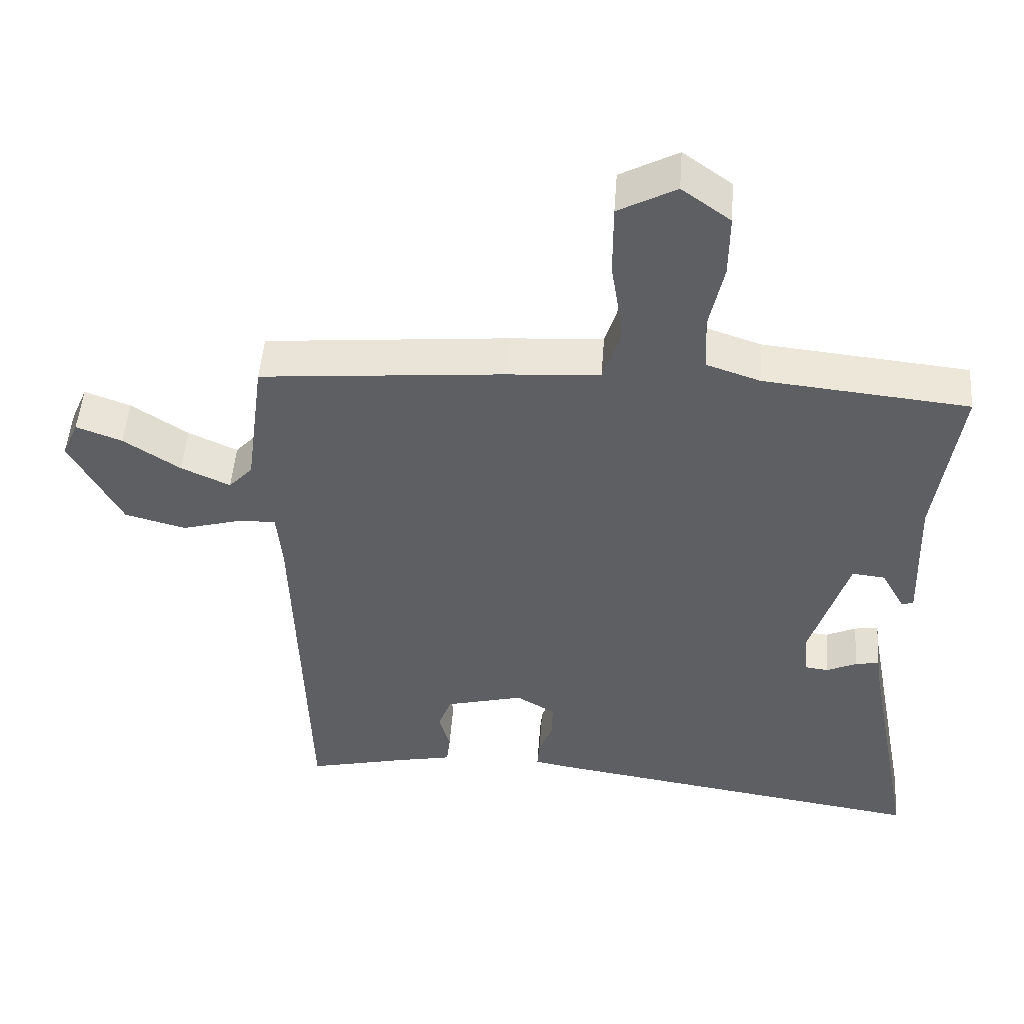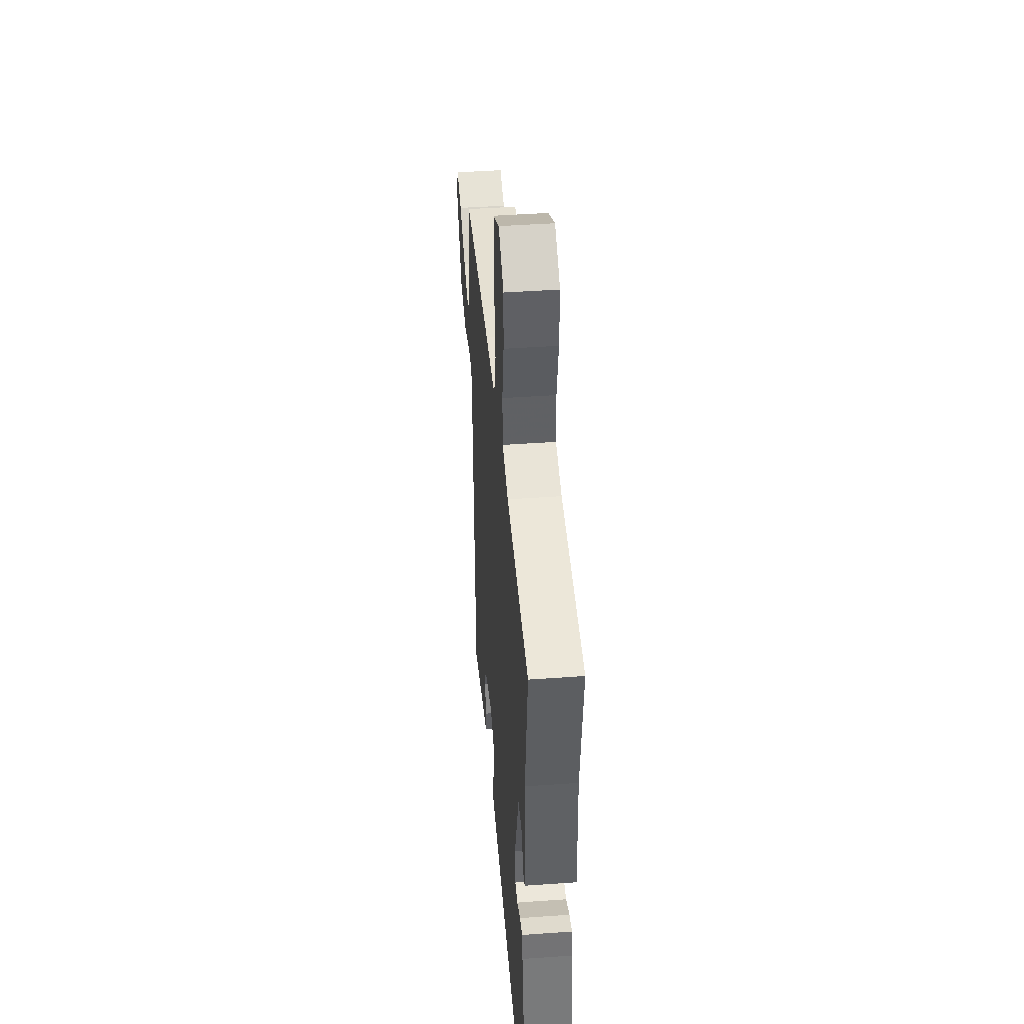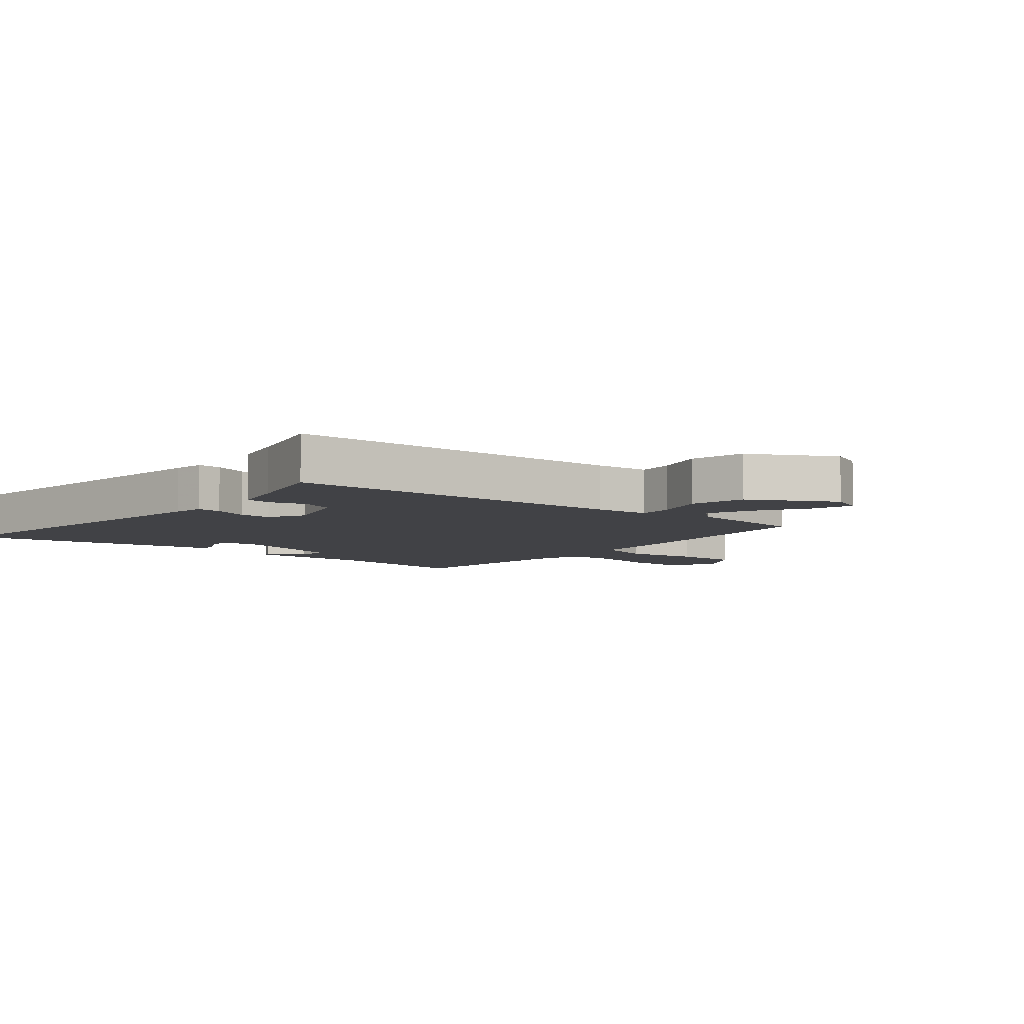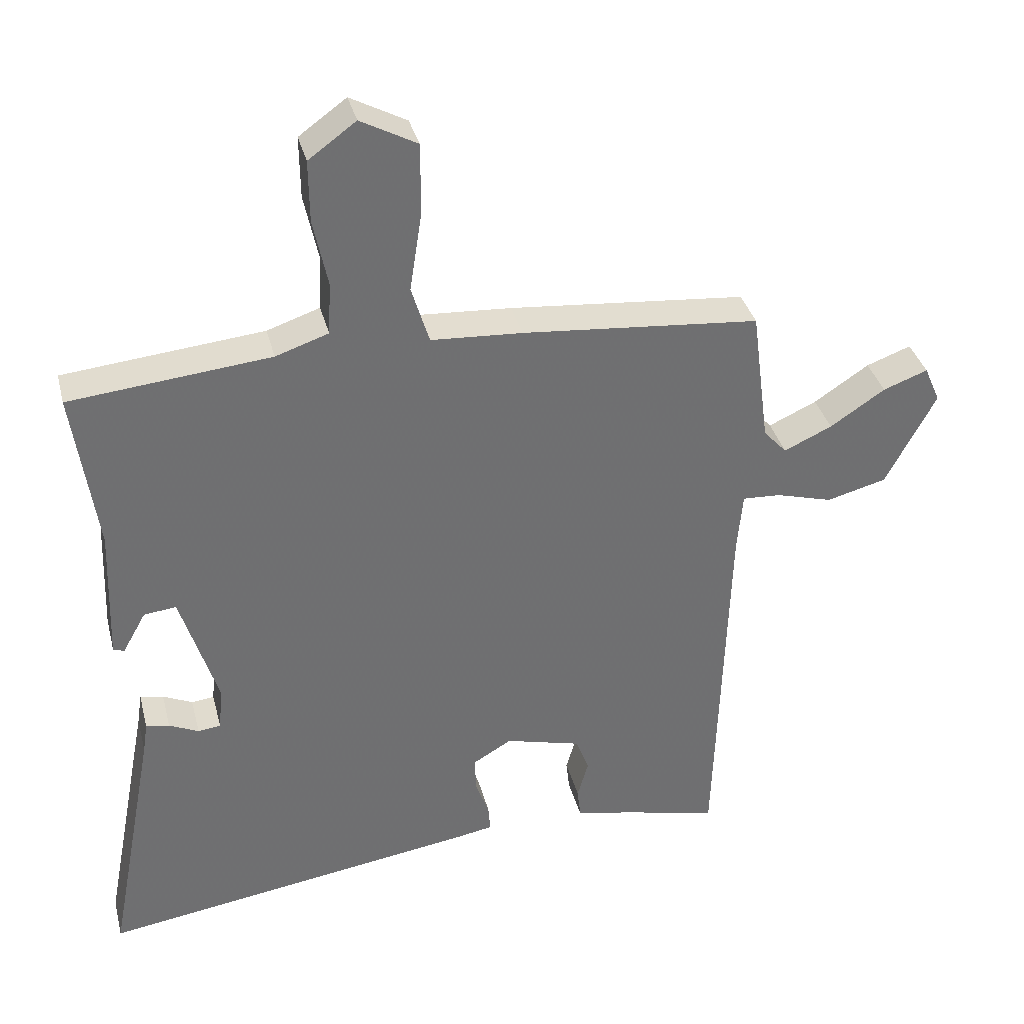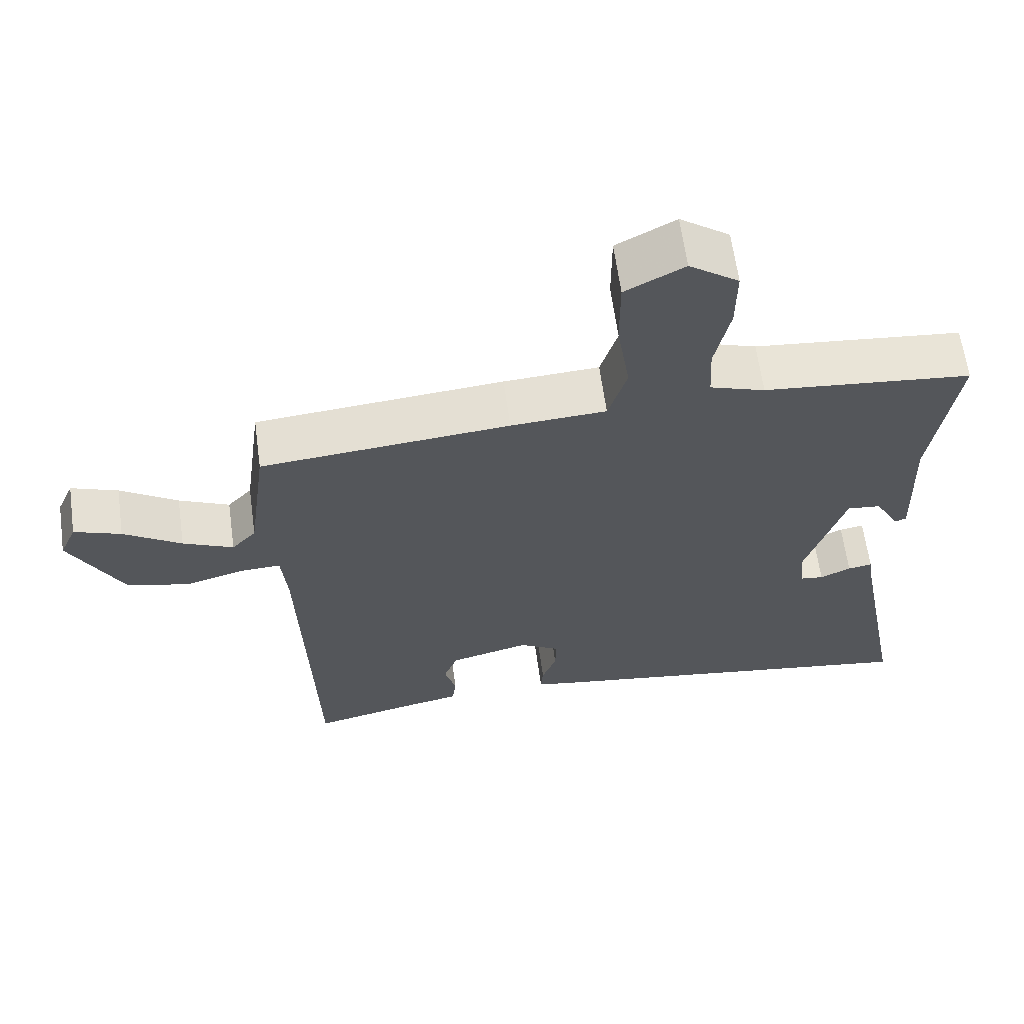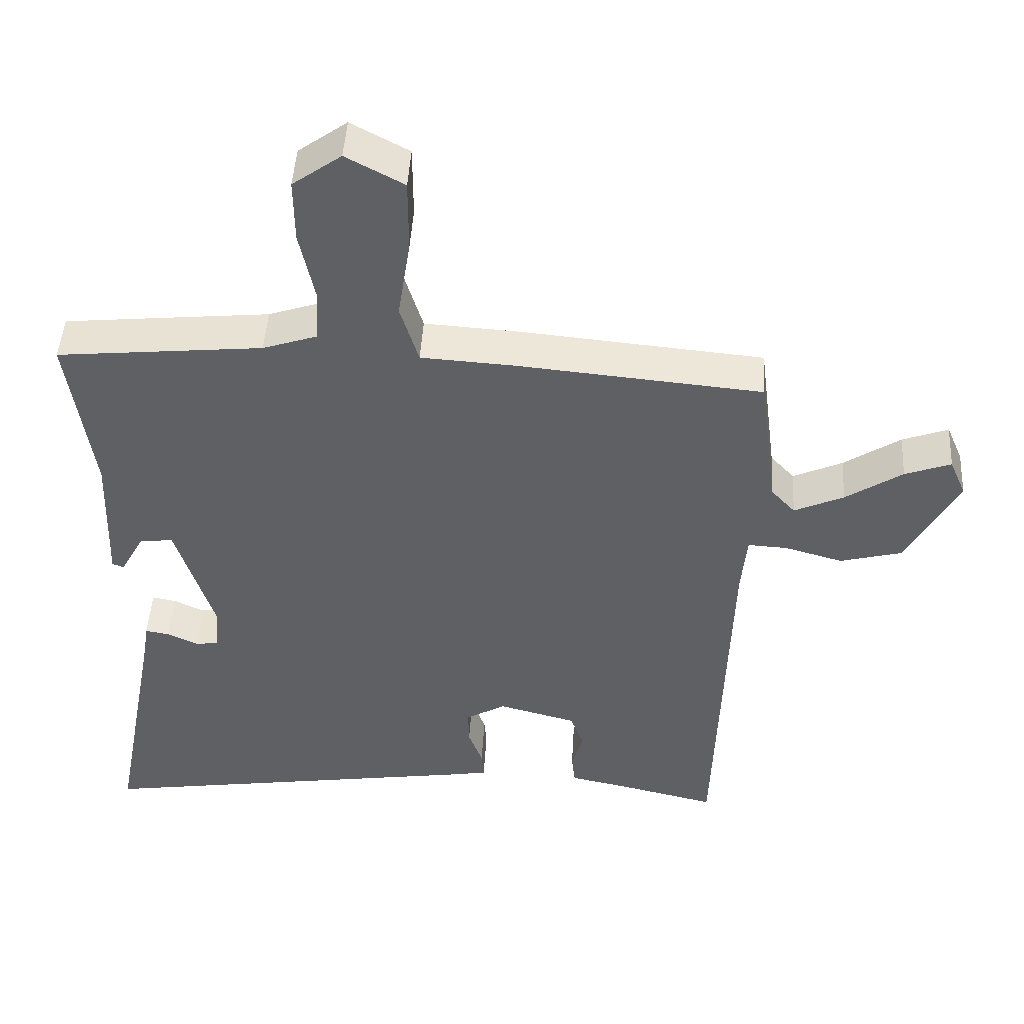
<metadata>
{"format":"obj","ext":"obj","renderer":"f3d","projection":"perspective","resolution":1024,"background":"white","views":[{"elev":49.4,"azim":4.2,"up":"+Z"},{"elev":43.1,"azim":85.1,"up":"+Z"},{"elev":-6.7,"azim":-128.7,"up":"+Y"},{"elev":35.6,"azim":166.0,"up":"+Z"},{"elev":63.2,"azim":-7.8,"up":"+Z"},{"elev":46.6,"azim":-176.6,"up":"+Z"}]}
</metadata>
<code>
v 0.506 0.07 0.47
v 0.472 0.07 0.232
v 0.479 0.07 0.036
v 0.463 0.07 0.03
v 0.429 0.07 0.091
v 0.382 0.07 0.096
v 0.328 0.07 -0.077
v 0.334 0.07 -0.14
v 0.367 0.07 -0.144
v 0.41 0.07 -0.124
v 0.444 0.07 -0.118
v 0.451 0.07 -0.164
v 0.521 0.07 -0.535
v -0.035 0.07 -0.451
v -0.085 0.07 -0.442
v -0.082 0.07 -0.403
v -0.062 0.07 -0.349
v -0.061 0.07 -0.298
v -0.117 0.07 -0.265
v -0.228 0.07 -0.294
v -0.247 0.07 -0.345
v -0.231 0.07 -0.401
v -0.236 0.07 -0.445
v -0.319 0.07 -0.462
v -0.457 0.07 -0.494
v -0.475 0.07 0.055
v -0.483 0.07 0.141
v -0.539 0.07 0.138
v -0.621 0.07 0.115
v -0.708 0.07 0.138
v -0.781 0.07 0.275
v -0.758 0.07 0.328
v -0.693 0.07 0.304
v -0.613 0.07 0.251
v -0.543 0.07 0.219
v -0.509 0.07 0.256
v -0.483 0.07 0.454
v -0.137 0.07 0.485
v -0.004 0.07 0.493
v 0.022 0.07 0.578
v 0.004 0.07 0.694
v 0.004 0.07 0.797
v 0.086 0.07 0.841
v 0.155 0.07 0.791
v 0.154 0.07 0.701
v 0.133 0.07 0.602
v 0.137 0.07 0.525
v 0.214 0.07 0.499
v 0.506 0 0.47
v 0.472 0 0.232
v 0.479 0 0.036
v 0.463 0 0.03
v 0.429 0 0.091
v 0.382 0 0.096
v 0.328 0 -0.077
v 0.334 0 -0.14
v 0.367 0 -0.144
v 0.41 0 -0.124
v 0.444 0 -0.118
v 0.451 0 -0.164
v 0.521 0 -0.535
v -0.035 0 -0.451
v -0.085 0 -0.442
v -0.082 0 -0.403
v -0.062 0 -0.349
v -0.061 0 -0.298
v -0.117 0 -0.265
v -0.228 0 -0.294
v -0.247 0 -0.345
v -0.231 0 -0.401
v -0.236 0 -0.445
v -0.319 0 -0.462
v -0.457 0 -0.494
v -0.475 0 0.055
v -0.483 0 0.141
v -0.539 0 0.138
v -0.621 0 0.115
v -0.708 0 0.138
v -0.781 0 0.275
v -0.758 0 0.328
v -0.693 0 0.304
v -0.613 0 0.251
v -0.543 0 0.219
v -0.509 0 0.256
v -0.483 0 0.454
v -0.137 0 0.485
v -0.004 0 0.493
v 0.022 0 0.578
v 0.004 0 0.694
v 0.004 0 0.797
v 0.086 0 0.841
v 0.155 0 0.791
v 0.154 0 0.701
v 0.133 0 0.602
v 0.137 0 0.525
v 0.214 0 0.499
f 43 44 45 46
f 43 46 47
f 40 41 42 43
f 40 43 47
f 39 40 47
f 36 37 38 39
f 35 36 39 47
f 31 32 33 34
f 31 34 35
f 28 29 30 31
f 27 28 31 35
f 24 25 26
f 24 26 27
f 21 22 23 24
f 20 21 24 27
f 19 20 27
f 18 19 27 35
f 14 15 16 17
f 12 13 14 17
f 12 17 18
f 9 10 11 12
f 8 9 12 18
f 7 8 18 35
f 2 3 4 5
f 48 1 2 5
f 48 5 6
f 35 47 48
f 6 7 35 48
f 94 93 92 91
f 95 94 91
f 91 90 89 88
f 95 91 88
f 95 88 87
f 87 86 85 84
f 95 87 84 83
f 82 81 80 79
f 83 82 79
f 79 78 77 76
f 83 79 76 75
f 74 73 72
f 75 74 72
f 72 71 70 69
f 75 72 69 68
f 75 68 67
f 83 75 67 66
f 65 64 63 62
f 65 62 61 60
f 66 65 60
f 60 59 58 57
f 66 60 57 56
f 83 66 56 55
f 53 52 51 50
f 53 50 49 96
f 54 53 96
f 96 95 83
f 96 83 55 54
f 1 49 50 2
f 2 50 51 3
f 3 51 52 4
f 4 52 53 5
f 5 53 54 6
f 6 54 55 7
f 7 55 56 8
f 8 56 57 9
f 9 57 58 10
f 10 58 59 11
f 11 59 60 12
f 12 60 61 13
f 13 61 62 14
f 14 62 63 15
f 15 63 64 16
f 16 64 65 17
f 17 65 66 18
f 18 66 67 19
f 19 67 68 20
f 20 68 69 21
f 21 69 70 22
f 22 70 71 23
f 23 71 72 24
f 24 72 73 25
f 25 73 74 26
f 26 74 75 27
f 27 75 76 28
f 28 76 77 29
f 29 77 78 30
f 30 78 79 31
f 31 79 80 32
f 32 80 81 33
f 33 81 82 34
f 34 82 83 35
f 35 83 84 36
f 36 84 85 37
f 37 85 86 38
f 38 86 87 39
f 39 87 88 40
f 40 88 89 41
f 41 89 90 42
f 42 90 91 43
f 43 91 92 44
f 44 92 93 45
f 45 93 94 46
f 46 94 95 47
f 47 95 96 48
f 48 96 49 1

</code>
